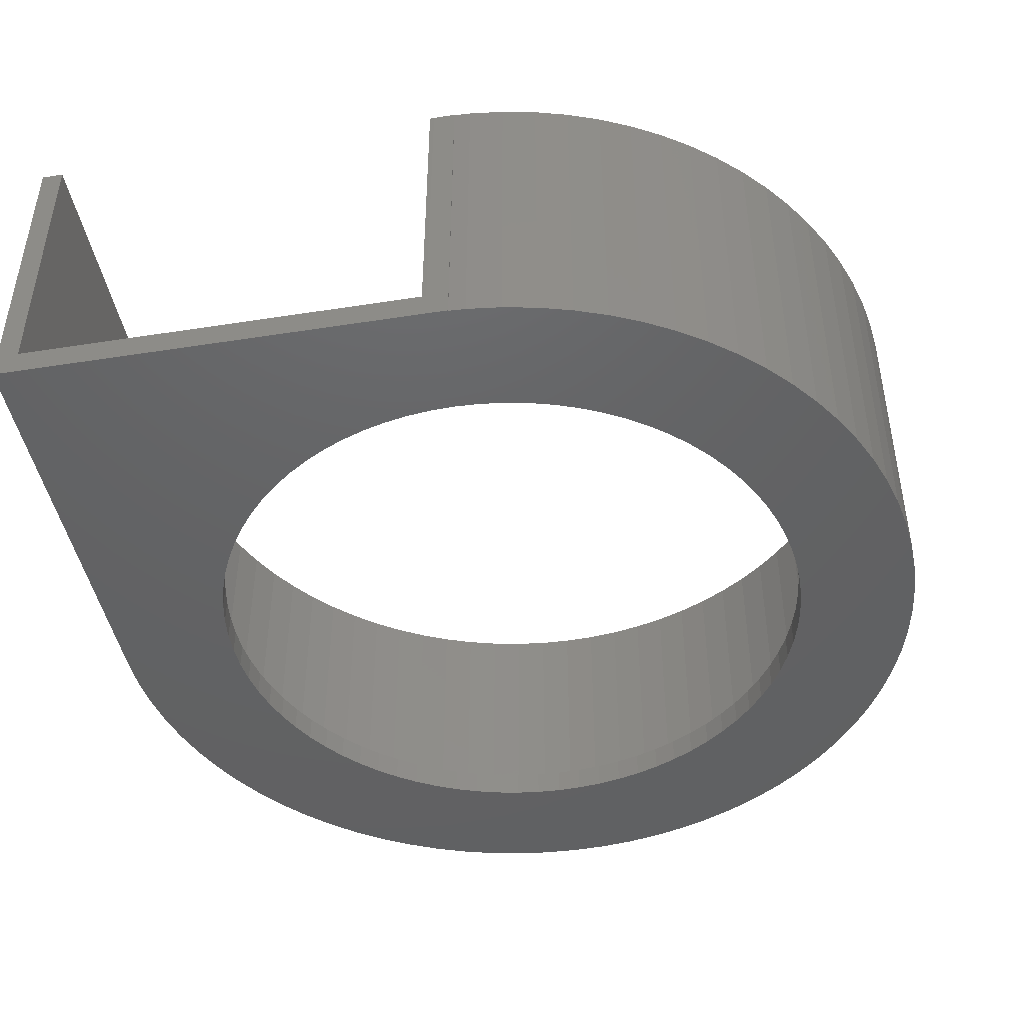
<metadata>
{"format":"stl","ext":"stl","renderer":"f3d","projection":"perspective","resolution":1024,"background":"white","views":[{"elev":-44.9,"azim":-169.7,"up":"+Z"}]}
</metadata>
<code>
# stl→obj: 428 verts, 856 faces
v -1.412 17.94 -10
v -1 24.96 -10
v 0 18 -10
v -1.961 24.92 -10
v -2.816 17.78 -10
v -3.911 24.69 -10
v -4.202 17.5 -10
v -5.836 24.31 -10
v -5.562 17.12 -10
v -7.725 23.78 -10
v -6.888 16.63 -10
v -9.567 23.1 -10
v -8.172 16.04 -10
v -11.35 22.28 -10
v -9.405 15.35 -10
v -13.06 21.32 -10
v -10.58 14.56 -10
v -14.69 20.23 -10
v -11.69 13.69 -10
v -16.24 19.01 -10
v -12.73 12.73 -10
v -17.68 17.68 -10
v -13.69 11.69 -10
v -19.01 16.24 -10
v -14.56 10.58 -10
v -20.23 14.69 -10
v -15.35 9.405 -10
v -21.32 13.06 -10
v -16.04 8.172 -10
v -22.28 11.35 -10
v -16.63 6.888 -10
v -23.1 9.567 -10
v -17.12 5.562 -10
v -23.78 7.725 -10
v -17.5 4.202 -10
v -24.31 5.836 -10
v -17.78 2.816 -10
v -24.69 3.911 -10
v -17.94 1.412 -10
v -24.92 1.961 -10
v -18 0 -10
v -23.78 -7.725 -10
v -17.12 -5.562 -10
v -23.1 -9.567 -10
v -17.5 -4.202 -10
v -24.31 -5.836 -10
v -17.78 -2.816 -10
v -24.69 -3.911 -10
v -17.94 -1.412 -10
v -24.92 -1.961 -10
v -25 0 -10
v 24.92 -1.961 -10
v 17.94 -1.412 -10
v 18 0 -10
v 20.23 -14.69 -10
v 17.78 -2.816 -10
v 13.69 -11.69 -10
v 19.01 -16.24 -10
v 17.68 -17.68 -10
v 17.5 -4.202 -10
v 17.12 -5.562 -10
v 16.63 -6.888 -10
v 12.73 -12.73 -10
v 16.24 -19.01 -10
v 16.04 -8.172 -10
v 15.35 -9.405 -10
v 11.69 -13.69 -10
v 14.69 -20.23 -10
v 14.56 -10.58 -10
v 10.58 -14.56 -10
v 13.06 -21.32 -10
v 9.405 -15.35 -10
v 11.35 -22.28 -10
v 8.172 -16.04 -10
v 9.567 -23.1 -10
v 6.888 -16.63 -10
v 7.725 -23.78 -10
v 5.562 -17.12 -10
v 5.836 -24.31 -10
v 4.202 -17.5 -10
v 3.911 -24.69 -10
v 2.816 -17.78 -10
v 1.961 -24.92 -10
v 1.412 -17.94 -10
v 0 -25 -10
v 0 -18 -10
v -1.412 -17.94 -10
v -1.961 -24.92 -10
v -2.816 -17.78 -10
v -3.911 -24.69 -10
v -4.202 -17.5 -10
v -5.836 -24.31 -10
v -5.562 -17.12 -10
v -7.725 -23.78 -10
v -6.888 -16.63 -10
v -9.567 -23.1 -10
v -8.172 -16.04 -10
v -11.35 -22.28 -10
v -9.405 -15.35 -10
v -13.06 -21.32 -10
v -10.58 -14.56 -10
v -14.69 -20.23 -10
v -11.69 -13.69 -10
v -16.24 -19.01 -10
v -12.73 -12.73 -10
v -17.68 -17.68 -10
v -13.69 -11.69 -10
v -19.01 -16.24 -10
v -14.56 -10.58 -10
v -20.23 -14.69 -10
v -15.35 -9.405 -10
v -21.32 -13.06 -10
v -16.04 -8.172 -10
v -22.28 -11.35 -10
v -16.63 -6.888 -10
v 25 0 -10
v 24.69 -3.911 -10
v 24.31 -5.836 -10
v 23.78 -7.725 -10
v 23.1 -9.567 -10
v 22.28 -11.35 -10
v 21.32 -13.06 -10
v 17.94 1.412 -10
v 17.78 2.816 -10
v 17.5 4.202 -10
v 17.12 5.562 -10
v 16.63 6.888 -10
v 25 25 -10
v 16.04 8.172 -10
v 15.35 9.405 -10
v 14.56 10.58 -10
v 13.69 11.69 -10
v 12.73 12.73 -10
v 11.69 13.69 -10
v 10.58 14.56 -10
v 9.405 15.35 -10
v 8.172 16.04 -10
v 6.888 16.63 -10
v -1 25 -10
v 5.562 17.12 -10
v 4.202 17.5 -10
v 2.816 17.78 -10
v 1.412 17.94 -10
v -8.172 -16.04 -8.5
v -6.888 -16.63 -8.5
v 17.78 2.816 -8.5
v 17.94 1.412 -8.5
v 18 0 -8.5
v 17.5 4.202 -8.5
v 12.73 12.73 -8.5
v 11.69 13.69 -8.5
v -1.412 -17.94 -8.5
v 0 -18 -8.5
v -17.12 -5.562 -8.5
v -17.5 -4.202 -8.5
v -9.405 -15.35 -8.5
v -15.35 9.405 -8.5
v -14.56 10.58 -8.5
v 8.172 -16.04 -8.5
v 9.405 -15.35 -8.5
v -16.04 8.172 -8.5
v 2.816 17.78 -8.5
v 1.412 17.94 -8.5
v 2.816 -17.78 -8.5
v 4.202 -17.5 -8.5
v -5.562 -17.12 -8.5
v -4.202 -17.5 -8.5
v -1.412 17.94 -8.5
v -1 17.96 -8.5
v 0 18 8.4
v -1 17.96 8.4
v -6.888 16.63 -8.5
v -8.172 16.04 -8.5
v 5.562 -17.12 -8.5
v 6.888 -16.63 -8.5
v -5.562 17.12 -8.5
v 17.94 -1.412 -8.5
v 17.78 -2.816 -8.5
v -18 0 -8.5
v -17.94 1.412 -8.5
v 10.58 14.56 -8.5
v 9.405 15.35 -8.5
v -9.405 15.35 -8.5
v -10.58 14.56 -8.5
v -16.63 -6.888 -8.5
v -12.73 -12.73 -8.5
v -13.69 -11.69 -8.5
v -11.69 -13.69 -8.5
v -10.58 -14.56 -8.5
v 8.172 16.04 -8.5
v 6.888 16.63 -8.5
v -17.94 -1.412 -8.5
v 14.56 10.58 -8.5
v 15.35 9.405 -8.5
v 17.5 -4.202 -8.5
v 17.12 -5.562 -8.5
v -2.816 -17.78 -8.5
v -11.69 13.69 -8.5
v -12.73 12.73 -8.5
v -17.78 -2.816 -8.5
v 1.412 -17.94 -8.5
v -13.69 11.69 -8.5
v -14.56 -10.58 -8.5
v -15.35 -9.405 -8.5
v -16.04 -8.172 -8.5
v -17.12 5.562 -8.5
v -16.63 6.888 -8.5
v 16.63 6.888 -8.5
v 17.12 5.562 -8.5
v -2.816 17.78 -8.5
v 15.35 -9.405 -8.5
v 14.56 -10.58 -8.5
v 16.63 -6.888 -8.5
v 16.04 -8.172 -8.5
v 13.69 11.69 -8.5
v 0.25 17.99 -8.5
v 0.25 17.99 8.4
v 16.04 8.172 -8.5
v -17.5 4.202 -8.5
v -17.78 2.816 -8.5
v -4.202 17.5 -8.5
v 13.69 -11.69 -8.5
v 5.562 17.12 -8.5
v 10.58 -14.56 -8.5
v 12.73 -12.73 -8.5
v 11.69 -13.69 -8.5
v 4.202 17.5 -8.5
v -16.62 -16.62 8.4
v -17.87 -15.26 -8.5
v -17.87 -15.26 8.4
v -16.62 -16.62 -8.5
v -23.21 -3.676 8.4
v -23.43 -1.844 -8.5
v -23.43 -1.844 8.4
v -23.21 -3.676 -8.5
v -13.81 -19.01 -8.5
v -15.26 -17.87 8.4
v -13.81 -19.01 8.4
v -15.26 -17.87 -8.5
v 16.62 -16.62 -8.5
v 15.26 -17.87 8.4
v 16.62 -16.62 8.4
v 15.26 -17.87 -8.5
v 7.262 -22.35 -8.5
v 5.486 -22.85 8.4
v 7.262 -22.35 8.4
v 5.486 -22.85 -8.5
v 1.844 -23.43 -8.5
v 0 -23.5 8.4
v 1.844 -23.43 8.4
v 0 -23.5 -8.5
v -3.676 -23.21 -8.5
v -5.486 -22.85 8.4
v -3.676 -23.21 8.4
v -5.486 -22.85 -8.5
v -23.5 0 -8.5
v -23.5 0 8.4
v 17.87 -15.26 8.4
v 17.87 -15.26 -8.5
v -19.01 13.81 8.4
v -17.87 15.26 -8.5
v -17.87 15.26 8.4
v -19.01 13.81 -8.5
v -22.35 -7.262 8.4
v -22.85 -5.486 -8.5
v -22.85 -5.486 8.4
v -22.35 -7.262 -8.5
v -1.844 23.43 -8.5
v -1 23.46 8.4
v -1.844 23.43 8.4
v -1 23.46 -8.5
v -22.35 7.262 8.4
v -21.71 8.993 -8.5
v -21.71 8.993 8.4
v -22.35 7.262 -8.5
v -3.676 23.21 -8.5
v -3.676 23.21 8.4
v -23.43 1.844 8.4
v -23.21 3.676 -8.5
v -23.21 3.676 8.4
v -23.43 1.844 -8.5
v -12.28 20.04 -8.5
v -10.67 20.94 8.4
v -12.28 20.04 8.4
v -10.67 20.94 -8.5
v -7.262 22.35 -8.5
v -5.486 22.85 8.4
v -7.262 22.35 8.4
v -5.486 22.85 -8.5
v 23.43 -1.844 -8.5
v 23.5 0 8.4
v 23.5 0 -8.5
v 23.43 -1.844 8.4
v -8.993 -21.71 -8.5
v -10.67 -20.94 8.4
v -8.993 -21.71 8.4
v -10.67 -20.94 -8.5
v -7.262 -22.35 8.4
v -7.262 -22.35 -8.5
v 23.21 -3.676 -8.5
v 23.21 -3.676 8.4
v 19.01 -13.81 8.4
v 19.01 -13.81 -8.5
v 22.85 -5.486 -8.5
v 22.85 -5.486 8.4
v 12.28 -20.04 -8.5
v 10.67 -20.94 8.4
v 12.28 -20.04 8.4
v 10.67 -20.94 -8.5
v -19.01 -13.81 8.4
v -20.04 -12.28 -8.5
v -20.04 -12.28 8.4
v -19.01 -13.81 -8.5
v -22.85 5.486 -8.5
v -22.85 5.486 8.4
v 0.25 23.49 -8.5
v 0.5 23.48 8.4
v 0.25 23.49 8.4
v 0.5 23.48 -8.5
v -20.94 10.67 8.4
v -20.04 12.28 -8.5
v -20.04 12.28 8.4
v -20.94 10.67 -8.5
v -13.81 19.01 -8.5
v -13.81 19.01 8.4
v -12.28 -20.04 -8.5
v -12.28 -20.04 8.4
v -21.71 -8.993 8.4
v -21.71 -8.993 -8.5
v 20.94 -10.67 -8.5
v 21.71 -8.993 8.4
v 21.71 -8.993 -8.5
v 20.94 -10.67 8.4
v -8.993 21.71 -8.5
v -8.993 21.71 8.4
v 20.04 -12.28 -8.5
v 20.04 -12.28 8.4
v 22.35 -7.262 -8.5
v 22.35 -7.262 8.4
v -16.62 16.62 -8.5
v -15.26 17.87 8.4
v -16.62 16.62 8.4
v -15.26 17.87 -8.5
v 8.993 -21.71 -8.5
v 8.993 -21.71 8.4
v -1.844 -23.43 -8.5
v -1.844 -23.43 8.4
v 13.81 -19.01 8.4
v 13.81 -19.01 -8.5
v 3.676 -23.21 8.4
v 3.676 -23.21 -8.5
v -20.94 -10.67 -8.5
v -20.94 -10.67 8.4
v 23.75 25 -8.5
v 23.5 8.475 -8.5
v 23.75 7.797 -8.5
v 0.5 24.98 -8.5
v 0.25 25 -8.5
v 0.25 24.99 -8.5
v 23.5 8.475 8.4
v 0.5 24.98 8.4
v -24.92 1.961 8.4
v -25 0 8.4
v -24.69 3.911 8.4
v -24.31 5.836 8.4
v -23.78 7.725 8.4
v -23.1 9.567 8.4
v -22.28 11.35 8.4
v -21.32 13.06 8.4
v -20.23 14.69 8.4
v -19.01 16.24 8.4
v -17.68 17.68 8.4
v -16.24 19.01 8.4
v -14.69 20.23 8.4
v -13.06 21.32 8.4
v -11.35 22.28 8.4
v -9.567 23.1 8.4
v -7.725 23.78 8.4
v -5.836 24.31 8.4
v -3.911 24.69 8.4
v -1.961 24.92 8.4
v -1 24.96 8.4
v 0.25 24.99 8.4
v 23.75 7.797 8.4
v 24.92 -1.961 8.4
v 25 0 8.4
v 24.69 -3.911 8.4
v 24.31 -5.836 8.4
v 23.78 -7.725 8.4
v 23.1 -9.567 8.4
v 22.28 -11.35 8.4
v 21.32 -13.06 8.4
v 20.23 -14.69 8.4
v 19.01 -16.24 8.4
v 17.68 -17.68 8.4
v 16.24 -19.01 8.4
v 14.69 -20.23 8.4
v 13.06 -21.32 8.4
v 11.35 -22.28 8.4
v 9.567 -23.1 8.4
v 7.725 -23.78 8.4
v 5.836 -24.31 8.4
v 3.911 -24.69 8.4
v 1.961 -24.92 8.4
v 0 -25 8.4
v -1.961 -24.92 8.4
v -3.911 -24.69 8.4
v -5.836 -24.31 8.4
v -7.725 -23.78 8.4
v -9.567 -23.1 8.4
v -11.35 -22.28 8.4
v -13.06 -21.32 8.4
v -14.69 -20.23 8.4
v -16.24 -19.01 8.4
v -17.68 -17.68 8.4
v -19.01 -16.24 8.4
v -20.23 -14.69 8.4
v -21.32 -13.06 8.4
v -22.28 -11.35 8.4
v -23.1 -9.567 8.4
v -23.78 -7.725 8.4
v -24.31 -5.836 8.4
v -24.69 -3.911 8.4
v -24.92 -1.961 8.4
v 25 25 8.4
v -1 25 8.4
v 23.75 25 8.4
v 0.25 25 8.4
f 1 2 3
f 1 4 2
f 5 4 1
f 5 6 4
f 7 6 5
f 8 7 9
f 7 8 6
f 10 9 11
f 9 10 8
f 12 11 13
f 14 13 15
f 11 12 10
f 16 15 17
f 13 14 12
f 18 17 19
f 20 19 21
f 15 16 14
f 22 21 23
f 24 23 25
f 17 18 16
f 26 25 27
f 28 27 29
f 19 20 18
f 30 29 31
f 32 31 33
f 34 33 35
f 21 22 20
f 36 35 37
f 38 37 39
f 40 39 41
f 42 43 44
f 23 24 22
f 43 42 45
f 25 26 24
f 46 45 42
f 27 28 26
f 45 46 47
f 29 30 28
f 48 47 46
f 31 32 30
f 47 48 49
f 33 34 32
f 50 49 48
f 35 36 34
f 49 50 41
f 37 38 36
f 51 41 50
f 39 40 38
f 41 51 40
f 52 53 54
f 55 56 53
f 57 58 59
f 55 60 56
f 55 61 60
f 55 62 61
f 63 59 64
f 55 65 62
f 55 66 65
f 67 64 68
f 55 69 66
f 58 57 69
f 70 68 71
f 59 63 57
f 64 67 63
f 72 71 73
f 68 70 67
f 74 73 75
f 71 72 70
f 73 74 72
f 76 75 77
f 75 76 74
f 78 77 79
f 77 78 76
f 79 80 78
f 81 80 79
f 81 82 80
f 83 82 81
f 83 84 82
f 85 84 83
f 85 86 84
f 85 87 86
f 88 87 85
f 88 89 87
f 90 89 88
f 90 91 89
f 92 91 90
f 91 92 93
f 94 93 92
f 93 94 95
f 96 95 94
f 95 96 97
f 98 97 96
f 97 98 99
f 100 99 98
f 99 100 101
f 102 101 100
f 101 102 103
f 104 103 102
f 103 104 105
f 106 105 104
f 105 106 107
f 108 107 106
f 107 108 109
f 110 109 108
f 109 110 111
f 112 111 110
f 111 112 113
f 114 113 112
f 113 114 115
f 44 115 114
f 115 44 43
f 54 116 52
f 53 52 117
f 53 117 118
f 53 118 119
f 53 119 120
f 53 120 121
f 53 121 122
f 53 122 55
f 69 55 58
f 116 54 123
f 116 123 124
f 116 124 125
f 116 125 126
f 116 126 127
f 116 127 128
f 129 128 127
f 130 128 129
f 131 128 130
f 132 128 131
f 133 128 132
f 134 128 133
f 135 128 134
f 136 128 135
f 137 128 136
f 138 128 137
f 139 138 140
f 139 140 141
f 2 141 142
f 2 142 143
f 2 143 3
f 141 2 139
f 138 139 128
f 95 144 145
f 144 95 97
f 123 146 124
f 146 123 147
f 54 147 123
f 147 54 148
f 124 149 125
f 149 124 146
f 134 150 151
f 150 134 133
f 86 152 153
f 152 86 87
f 154 45 155
f 45 154 43
f 97 156 144
f 156 97 99
f 157 25 158
f 25 157 27
f 72 159 160
f 159 72 74
f 161 27 157
f 27 161 29
f 143 162 163
f 162 143 142
f 80 164 165
f 164 80 82
f 91 166 167
f 166 91 93
f 168 1 169
f 169 170 171
f 169 3 170
f 3 169 1
f 13 172 173
f 172 13 11
f 76 174 175
f 174 76 78
f 11 176 172
f 176 11 9
f 56 177 53
f 177 56 178
f 179 39 180
f 39 179 41
f 136 181 182
f 181 136 135
f 17 183 184
f 183 17 15
f 185 43 154
f 43 185 115
f 186 107 187
f 107 186 105
f 101 188 189
f 188 101 103
f 138 190 191
f 190 138 137
f 192 41 179
f 41 192 49
f 130 193 131
f 193 130 194
f 137 182 190
f 182 137 136
f 61 195 60
f 195 61 196
f 89 167 197
f 167 89 91
f 21 198 199
f 198 21 19
f 155 47 200
f 47 155 45
f 84 153 201
f 153 84 86
f 202 21 199
f 21 202 23
f 82 201 164
f 201 82 84
f 203 111 204
f 111 203 109
f 204 113 205
f 113 204 111
f 206 31 207
f 31 206 33
f 126 208 127
f 208 126 209
f 5 168 210
f 168 5 1
f 69 211 66
f 211 69 212
f 60 178 56
f 178 60 195
f 87 197 152
f 197 87 89
f 135 151 181
f 151 135 134
f 65 213 62
f 213 65 214
f 66 214 65
f 214 66 211
f 132 150 133
f 150 132 215
f 103 186 188
f 186 103 105
f 170 216 217
f 3 216 170
f 143 216 3
f 216 143 163
f 127 218 129
f 218 127 208
f 219 33 206
f 33 219 35
f 180 37 220
f 37 180 39
f 200 49 192
f 49 200 47
f 129 194 130
f 194 129 218
f 53 148 54
f 148 53 177
f 15 173 183
f 173 15 13
f 19 184 198
f 184 19 17
f 74 175 159
f 175 74 76
f 131 215 132
f 215 131 193
f 7 210 221
f 210 7 5
f 57 212 69
f 212 57 222
f 140 191 223
f 191 140 138
f 9 221 176
f 221 9 7
f 158 23 202
f 23 158 25
f 99 189 156
f 189 99 101
f 125 209 126
f 209 125 149
f 78 165 174
f 165 78 80
f 70 160 224
f 160 70 72
f 62 196 61
f 196 62 213
f 220 35 219
f 35 220 37
f 205 115 185
f 115 205 113
f 187 109 203
f 109 187 107
f 207 29 161
f 29 207 31
f 63 222 57
f 222 63 225
f 93 145 166
f 145 93 95
f 67 224 226
f 224 67 70
f 63 226 225
f 226 63 67
f 141 223 227
f 223 141 140
f 142 227 162
f 227 142 141
f 228 229 230
f 229 228 231
f 232 233 234
f 233 232 235
f 236 237 238
f 237 236 239
f 240 241 242
f 241 240 243
f 244 245 246
f 245 244 247
f 248 249 250
f 249 248 251
f 252 253 254
f 253 252 255
f 234 256 257
f 256 234 233
f 240 258 259
f 258 240 242
f 260 261 262
f 261 260 263
f 264 265 266
f 265 264 267
f 268 269 270
f 269 268 271
f 272 273 274
f 273 272 275
f 276 270 277
f 270 276 268
f 278 279 280
f 279 278 281
f 282 283 284
f 283 282 285
f 286 287 288
f 287 286 289
f 289 277 287
f 277 289 276
f 290 291 292
f 291 290 293
f 294 295 296
f 295 294 297
f 255 298 253
f 298 255 299
f 300 293 290
f 293 300 301
f 259 302 303
f 302 259 258
f 304 301 300
f 301 304 305
f 306 307 308
f 307 306 309
f 310 311 312
f 311 310 313
f 280 314 315
f 314 280 279
f 257 281 278
f 281 257 256
f 316 317 318
f 317 316 319
f 320 321 322
f 321 320 323
f 324 284 325
f 284 324 282
f 266 235 232
f 235 266 265
f 299 296 298
f 296 299 294
f 326 238 327
f 238 326 236
f 328 267 264
f 267 328 329
f 315 275 272
f 275 315 314
f 330 331 332
f 331 330 333
f 334 288 335
f 288 334 286
f 274 323 320
f 323 274 273
f 336 333 330
f 333 336 337
f 338 305 304
f 305 338 339
f 340 341 342
f 341 340 343
f 303 337 336
f 337 303 302
f 344 246 345
f 246 344 244
f 343 325 341
f 325 343 324
f 346 254 347
f 254 346 252
f 309 345 307
f 345 309 344
f 239 228 237
f 228 239 231
f 230 313 310
f 313 230 229
f 262 340 342
f 340 262 261
f 285 335 283
f 335 285 334
f 243 348 241
f 348 243 349
f 247 350 245
f 350 247 351
f 251 347 249
f 347 251 346
f 312 352 353
f 352 312 311
f 353 329 328
f 329 353 352
f 332 339 338
f 339 332 331
f 349 308 348
f 308 349 306
f 351 250 350
f 250 351 248
f 322 263 260
f 263 322 321
f 271 168 169
f 268 168 271
f 268 210 168
f 276 210 268
f 276 221 210
f 289 221 276
f 289 176 221
f 286 176 289
f 176 286 172
f 334 172 286
f 172 334 173
f 285 173 334
f 173 285 183
f 282 183 285
f 183 282 184
f 324 184 282
f 184 324 198
f 343 198 324
f 198 343 199
f 340 199 343
f 199 340 202
f 261 202 340
f 202 261 158
f 263 158 261
f 158 263 157
f 321 157 263
f 157 321 161
f 323 161 321
f 161 323 207
f 273 207 323
f 207 273 206
f 275 206 273
f 354 355 356
f 146 292 355
f 147 292 146
f 215 355 354
f 149 355 209
f 148 292 147
f 177 290 148
f 290 177 300
f 300 178 304
f 304 195 338
f 196 338 195
f 195 304 178
f 178 300 177
f 292 148 290
f 146 355 149
f 355 208 209
f 355 218 208
f 355 194 218
f 355 193 194
f 355 215 193
f 354 150 215
f 354 151 150
f 354 181 151
f 354 182 181
f 354 190 182
f 354 191 190
f 357 191 354
f 191 357 223
f 319 223 357
f 223 319 227
f 227 319 162
f 358 357 354
f 357 358 359
f 338 196 332
f 213 332 196
f 332 213 330
f 214 330 213
f 330 214 336
f 211 336 214
f 336 211 303
f 212 303 211
f 303 212 259
f 222 259 212
f 259 222 240
f 225 240 222
f 240 225 243
f 226 243 225
f 243 226 349
f 224 349 226
f 349 224 306
f 160 306 224
f 306 160 309
f 159 309 160
f 309 159 344
f 175 344 159
f 344 175 244
f 174 244 175
f 174 247 244
f 165 247 174
f 165 351 247
f 164 351 165
f 164 248 351
f 201 248 164
f 153 248 201
f 153 251 248
f 152 251 153
f 152 346 251
f 197 346 152
f 197 252 346
f 167 252 197
f 167 255 252
f 166 255 167
f 299 166 145
f 166 299 255
f 294 145 144
f 145 294 299
f 297 144 156
f 326 156 189
f 144 297 294
f 236 189 188
f 156 326 297
f 239 188 186
f 231 186 187
f 189 236 326
f 229 187 203
f 188 239 236
f 313 203 204
f 311 204 205
f 186 231 239
f 352 205 185
f 329 185 154
f 267 154 155
f 265 155 200
f 187 229 231
f 235 200 192
f 233 192 179
f 206 275 219
f 203 313 229
f 314 219 275
f 204 311 313
f 219 314 220
f 205 352 311
f 279 220 314
f 185 329 352
f 220 279 180
f 154 267 329
f 281 180 279
f 155 265 267
f 180 281 179
f 200 235 265
f 256 179 281
f 192 233 235
f 179 256 233
f 162 319 163
f 216 319 316
f 319 216 163
f 297 327 295
f 327 297 326
f 292 360 355
f 360 292 291
f 317 357 361
f 357 317 319
f 51 362 40
f 362 51 363
f 40 364 38
f 364 40 362
f 38 365 36
f 365 38 364
f 36 366 34
f 366 36 365
f 34 367 32
f 367 34 366
f 32 368 30
f 368 32 367
f 30 369 28
f 369 30 368
f 28 370 26
f 370 28 369
f 26 371 24
f 371 26 370
f 24 372 22
f 372 24 371
f 20 372 373
f 372 20 22
f 18 373 374
f 373 18 20
f 16 374 375
f 374 16 18
f 14 375 376
f 375 14 16
f 12 376 377
f 376 12 14
f 10 377 378
f 377 10 12
f 8 378 379
f 378 8 10
f 6 379 380
f 379 6 8
f 4 380 381
f 380 4 6
f 2 381 382
f 381 2 4
f 357 383 361
f 383 357 359
f 384 355 360
f 355 384 356
f 385 116 386
f 116 385 52
f 387 52 385
f 52 387 117
f 388 117 387
f 117 388 118
f 389 118 388
f 118 389 119
f 390 119 389
f 119 390 120
f 391 120 390
f 120 391 121
f 392 121 391
f 121 392 122
f 393 122 392
f 122 393 55
f 394 55 393
f 55 394 58
f 395 58 394
f 58 395 59
f 64 395 396
f 395 64 59
f 68 396 397
f 396 68 64
f 71 397 398
f 397 71 68
f 73 398 399
f 398 73 71
f 75 399 400
f 399 75 73
f 77 400 401
f 400 77 75
f 79 401 402
f 401 79 77
f 81 402 403
f 402 81 79
f 83 403 404
f 403 83 81
f 85 404 405
f 404 85 83
f 88 405 406
f 405 88 85
f 90 406 407
f 406 90 88
f 92 407 408
f 407 92 90
f 94 408 409
f 408 94 92
f 96 409 410
f 409 96 94
f 98 410 411
f 410 98 96
f 100 411 412
f 411 100 98
f 102 412 413
f 412 102 100
f 104 413 414
f 413 104 102
f 106 414 415
f 414 106 104
f 106 416 108
f 416 106 415
f 108 417 110
f 417 108 416
f 110 418 112
f 418 110 417
f 112 419 114
f 419 112 418
f 114 420 44
f 420 114 419
f 44 421 42
f 421 44 420
f 42 422 46
f 422 42 421
f 46 423 48
f 423 46 422
f 48 424 50
f 424 48 423
f 50 363 51
f 363 50 424
f 386 128 425
f 128 386 116
f 2 426 139
f 426 2 382
f 169 269 271
f 269 169 171
f 425 354 427
f 354 128 358
f 128 354 425
f 358 426 428
f 358 139 426
f 139 358 128
f 356 427 354
f 427 356 384
f 383 358 428
f 358 383 359
f 217 316 318
f 316 217 216
f 382 270 269
f 381 270 382
f 381 277 270
f 380 277 381
f 380 287 277
f 379 287 380
f 379 288 287
f 378 288 379
f 378 335 288
f 377 335 378
f 377 283 335
f 376 283 377
f 376 284 283
f 375 284 376
f 375 325 284
f 374 325 375
f 374 341 325
f 373 341 374
f 373 342 341
f 372 342 373
f 372 262 342
f 371 262 372
f 371 260 262
f 370 260 371
f 260 370 322
f 369 322 370
f 322 369 320
f 368 320 369
f 320 368 274
f 367 274 368
f 274 367 272
f 366 272 367
f 272 366 315
f 365 315 366
f 364 280 365
f 315 365 280
f 426 383 428
f 383 382 318
f 170 318 269
f 383 426 382
f 318 382 269
f 318 170 217
f 170 269 171
f 318 361 383
f 361 318 317
f 384 386 425
f 291 386 384
f 386 291 385
f 293 385 291
f 384 425 427
f 385 293 387
f 291 384 360
f 301 387 293
f 387 301 388
f 305 388 301
f 388 305 389
f 339 389 305
f 389 339 390
f 331 390 339
f 390 331 391
f 333 391 331
f 391 333 392
f 337 392 333
f 392 337 393
f 302 393 337
f 302 394 393
f 258 394 302
f 258 395 394
f 242 395 258
f 242 396 395
f 241 396 242
f 241 397 396
f 348 397 241
f 348 398 397
f 308 398 348
f 308 399 398
f 307 399 308
f 307 400 399
f 345 400 307
f 345 401 400
f 246 401 345
f 246 402 401
f 245 402 246
f 245 403 402
f 350 403 245
f 350 404 403
f 250 404 350
f 249 404 250
f 249 405 404
f 347 405 249
f 347 406 405
f 254 406 347
f 254 407 406
f 253 407 254
f 253 408 407
f 298 408 253
f 298 409 408
f 296 409 298
f 296 410 409
f 295 410 296
f 295 411 410
f 327 411 295
f 327 412 411
f 238 412 327
f 238 413 412
f 237 413 238
f 237 414 413
f 228 414 237
f 228 415 414
f 230 415 228
f 230 416 415
f 310 416 230
f 417 310 312
f 310 417 416
f 418 312 353
f 312 418 417
f 419 353 328
f 353 419 418
f 420 328 264
f 421 264 266
f 328 420 419
f 422 266 232
f 423 232 234
f 264 421 420
f 424 234 257
f 280 364 278
f 362 278 364
f 266 422 421
f 278 362 257
f 232 423 422
f 363 257 362
f 234 424 423
f 257 363 424

</code>
